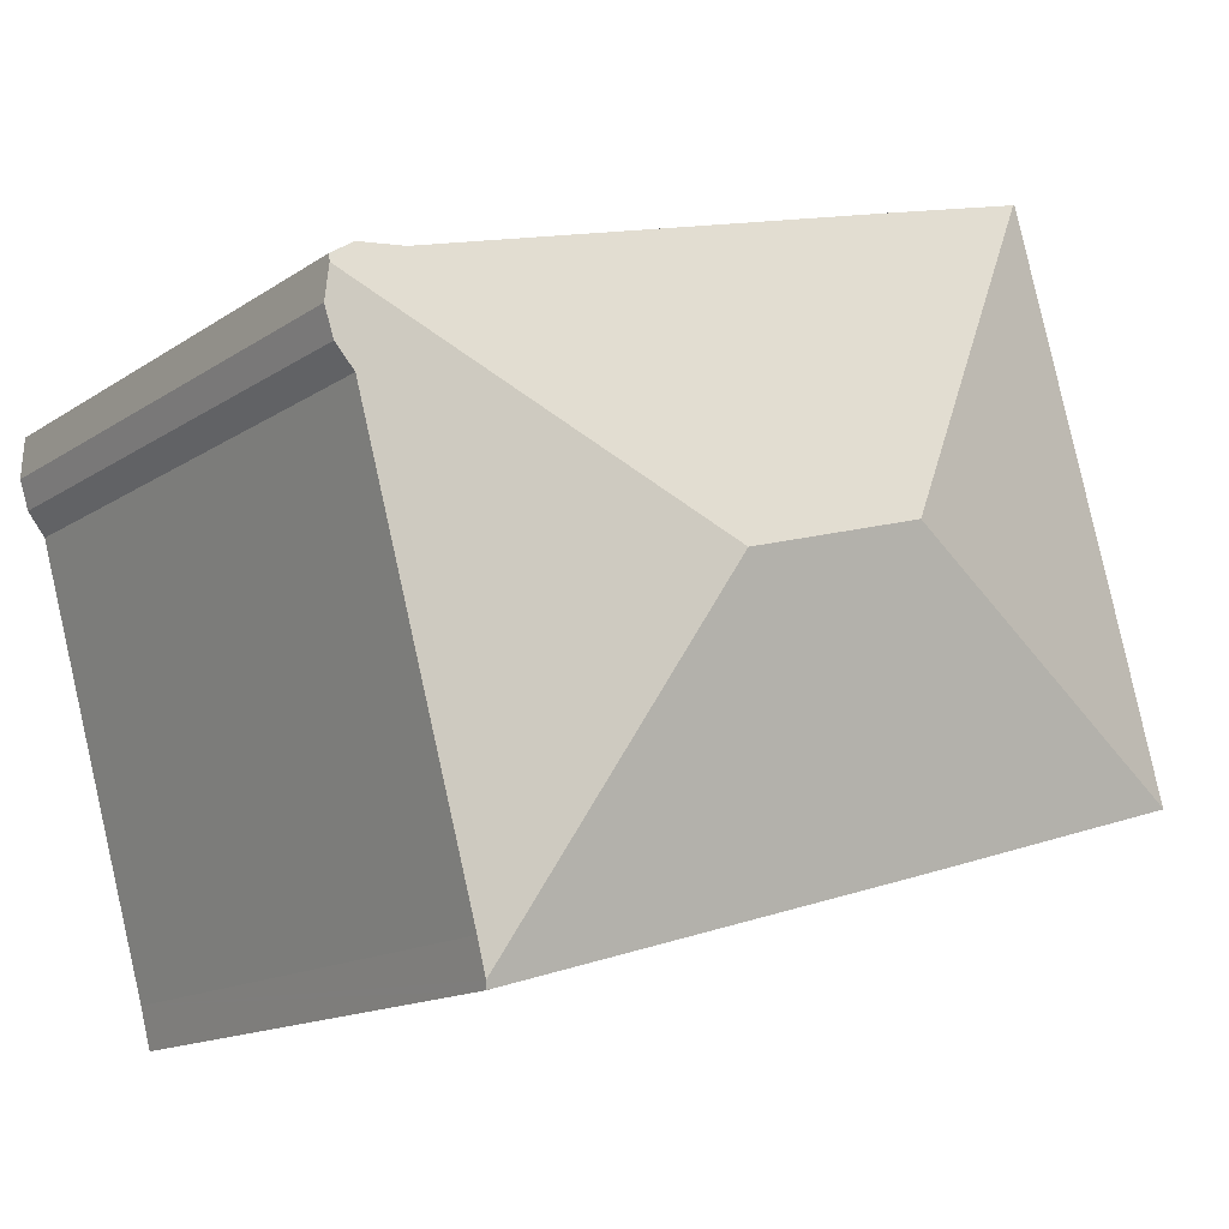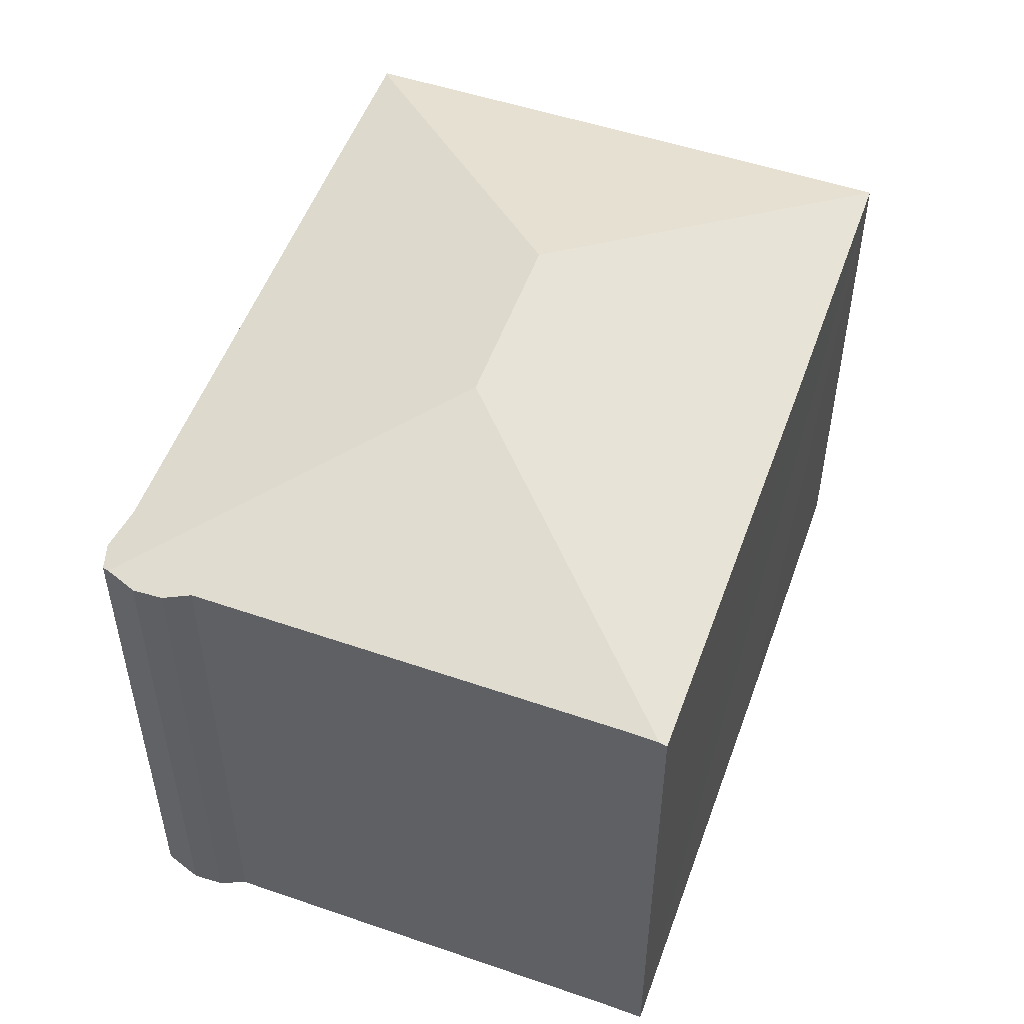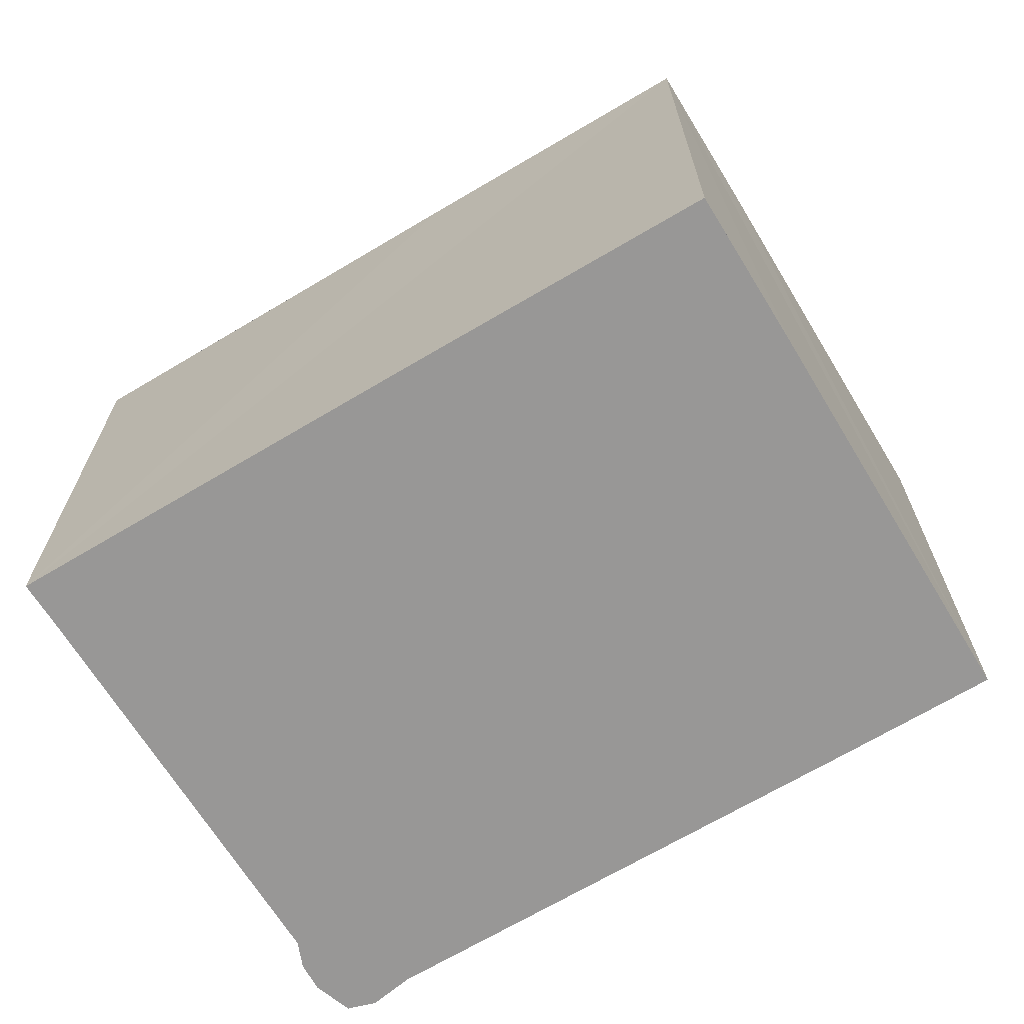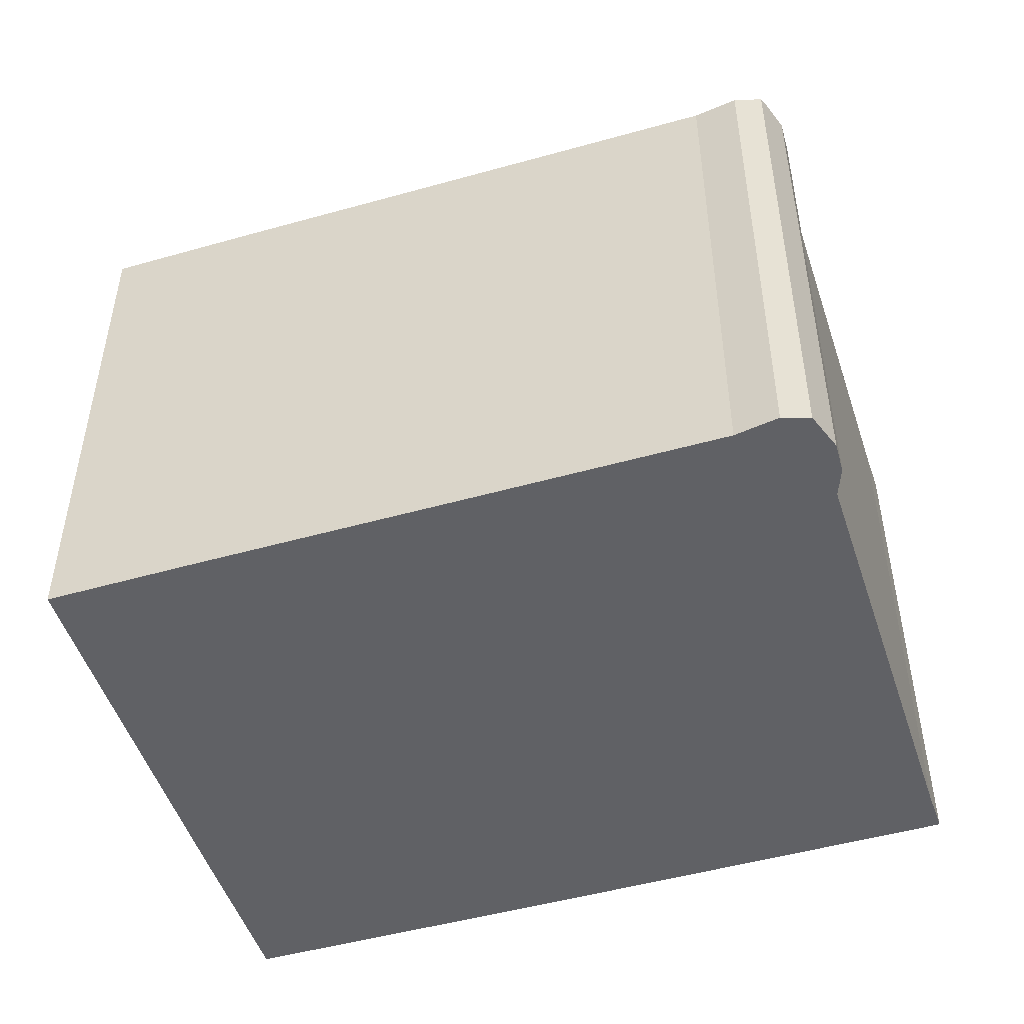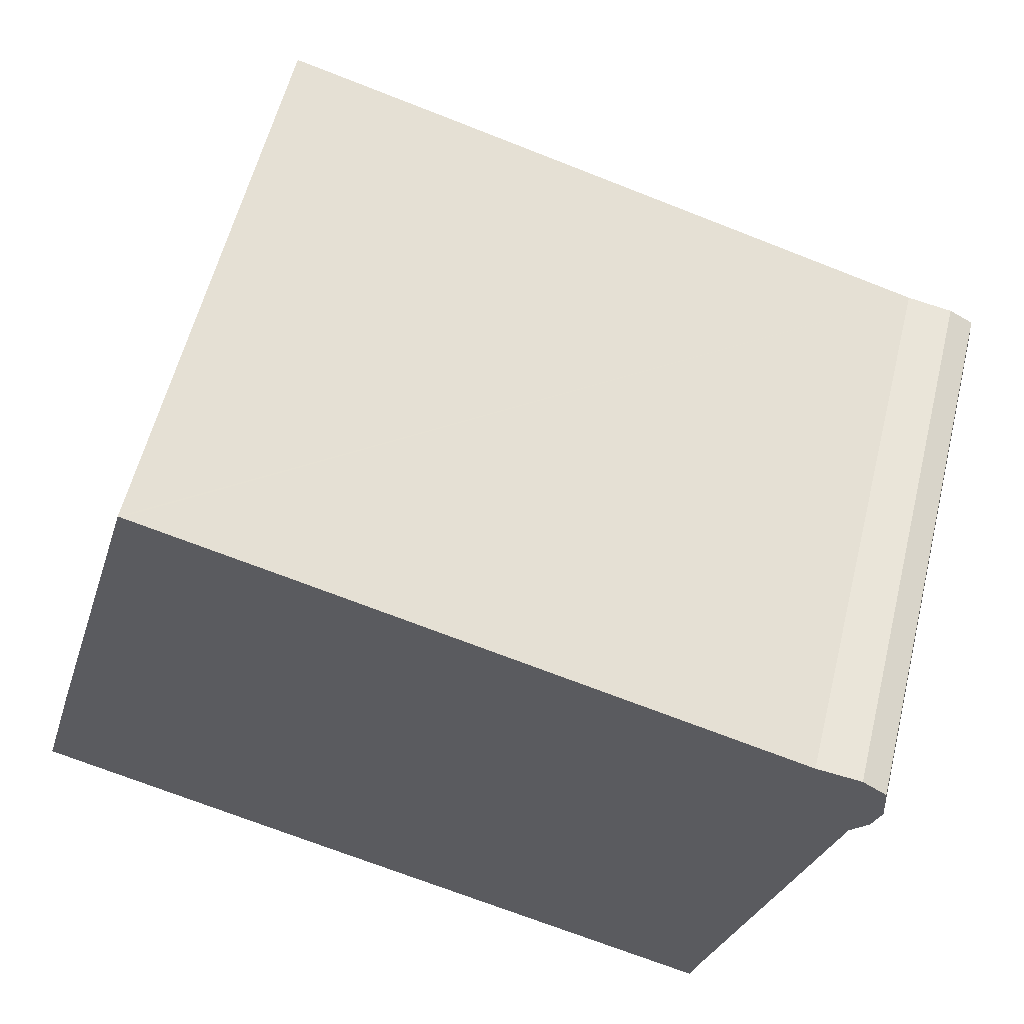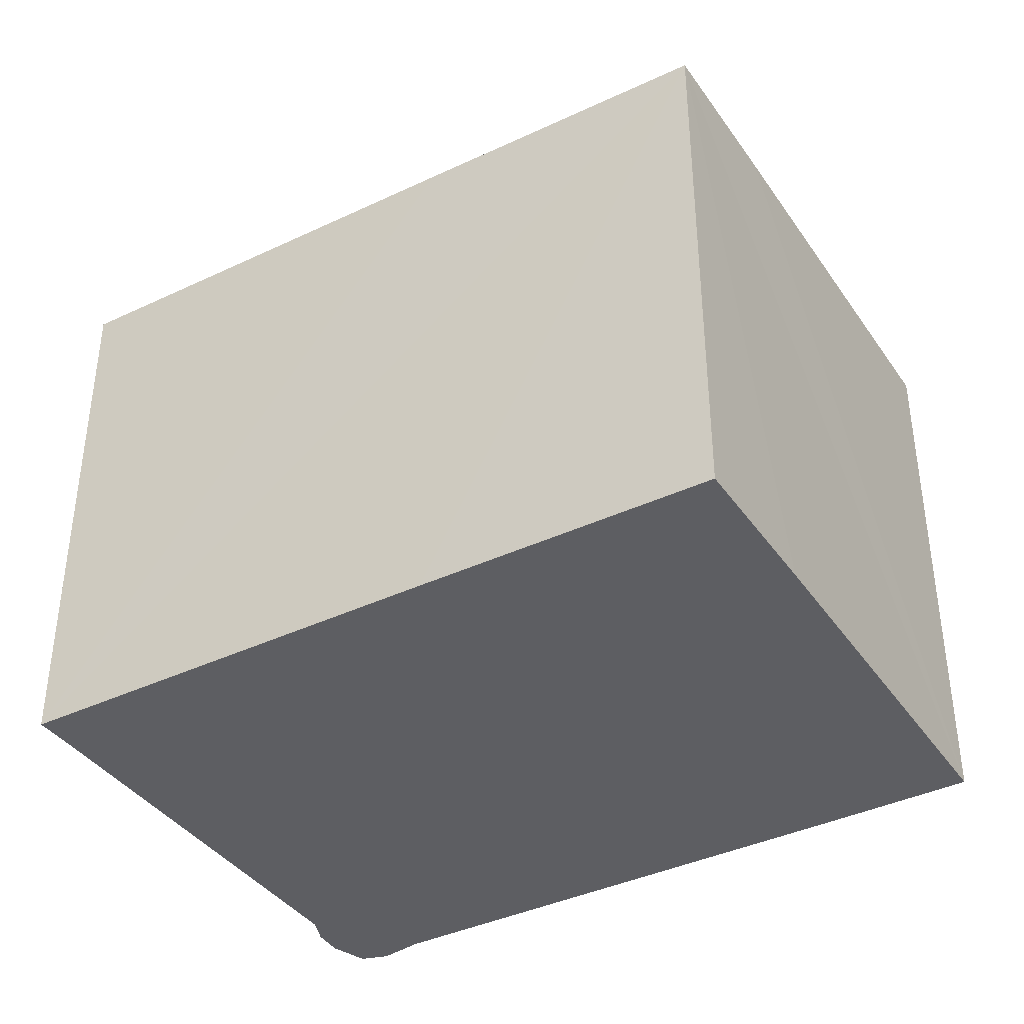
<metadata>
{"format":"obj","ext":"obj","renderer":"f3d","projection":"perspective","resolution":1024,"background":"white","views":[{"elev":-14.4,"azim":144.7,"up":"+Z"},{"elev":52.2,"azim":125.9,"up":"+Y"},{"elev":-68.3,"azim":-132.8,"up":"+Y"},{"elev":-49.6,"azim":33.6,"up":"+Y"},{"elev":58.1,"azim":13.9,"up":"+Z"},{"elev":-39.4,"azim":-133.1,"up":"+Y"}]}
</metadata>
<code>
v  22.44 14.37 8.415
v  22.49 14.29 7.583
v  13.71 16.34 3.613
v  22.26 14.3 6.853
v  21.8 14.38 6.274
v  18.84 14.36 -4.452
v  18.62 14.35 -5.299
v  7.496 14.29 -2.238
v  18.57 14.3 -5.483
v  9.045 16.34 4.992
v  0.004 14.3 0.016
v  0 14.3 8.754e-16
v  4.075 14.32 14.02
v  3.901 14.3 13.64
v  4.015 14.3 14.04
v  1.119 14.3 3.989
v  7.982 14.31 12.9
v  20.66 14.31 9.175
v  21.56 14.27 9.063
v  21.81 14.26 9.032
v  21.92 14.27 8.956
v  22.43 14.32 8.619
v  4.015 -8.596e-16 14.04
v  4.075 -8.586e-16 14.02
v  7.982 -7.898e-16 12.9
v  20.66 -5.618e-16 9.175
v  21.81 -5.531e-16 9.032
v  21.56 -5.549e-16 9.063
v  22.43 -5.278e-16 8.619
v  21.92 -5.484e-16 8.956
v  22.49 -4.643e-16 7.583
v  22.44 -5.153e-16 8.415
v  22.26 -4.196e-16 6.853
v  21.8 -3.842e-16 6.274
v  18.84 2.726e-16 -4.452
v  18.57 3.357e-16 -5.483
v  18.62 3.245e-16 -5.299
v  7.496 1.37e-16 -2.238
v  0 0 0
v  3.901 -8.355e-16 13.64
v  1.119 -2.443e-16 3.989
v  0.004 -9.797e-19 0.016
g defaultobject
f 1 2 3
f 4 3 2
f 5 3 4
f 6 3 5
f 7 3 6
f 8 7 9
f 7 8 3
f 3 8 10
f 10 8 11
f 11 8 12
f 13 14 15
f 14 13 10
f 14 10 16
f 16 10 11
f 17 10 13
f 10 17 18
f 10 18 3
f 3 18 1
f 1 18 19
f 1 19 20
f 1 20 21
f 1 21 22
f 15 17 13
f 17 15 23
f 17 23 18
f 18 23 24
f 18 24 25
f 18 25 26
f 26 19 18
f 19 26 20
f 20 26 27
f 27 26 28
f 21 29 22
f 29 21 20
f 29 20 27
f 29 27 30
f 22 2 1
f 2 22 29
f 2 29 31
f 31 29 32
f 2 33 4
f 33 2 31
f 34 6 5
f 6 34 35
f 35 7 6
f 7 35 9
f 9 35 36
f 36 35 37
f 4 34 5
f 34 4 33
f 36 8 9
f 8 36 12
f 12 36 38
f 12 38 39
f 14 23 15
f 23 14 16
f 23 16 11
f 23 11 40
f 40 11 41
f 41 11 42
f 12 42 11
f 42 12 39
f 30 32 29
f 32 30 31
f 31 30 33
f 33 30 27
f 33 27 28
f 33 28 34
f 34 28 26
f 34 26 35
f 35 26 25
f 35 25 37
f 37 25 36
f 36 25 38
f 38 25 24
f 38 24 23
f 38 23 40
f 38 40 41
f 38 41 39

</code>
